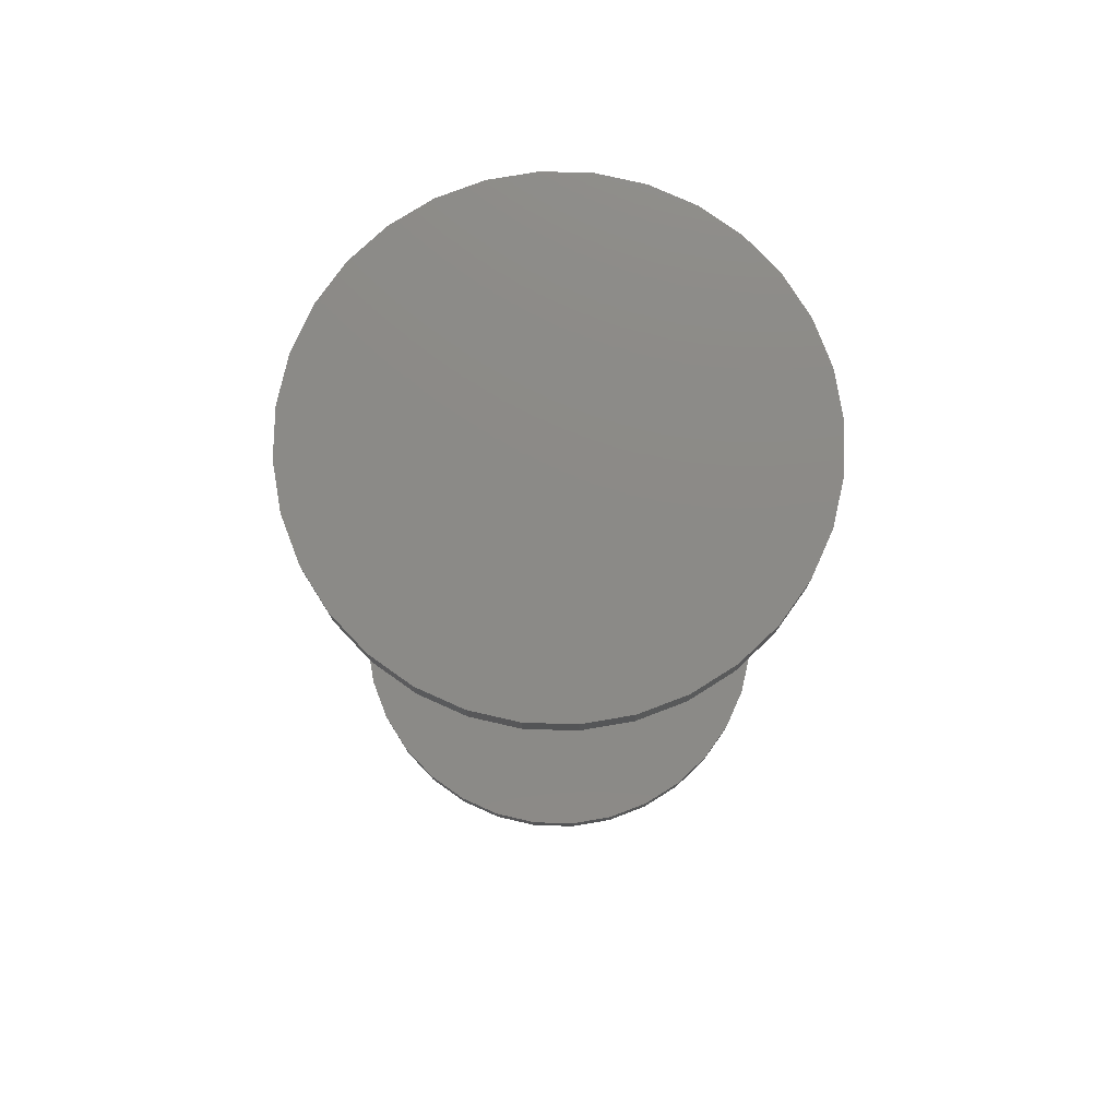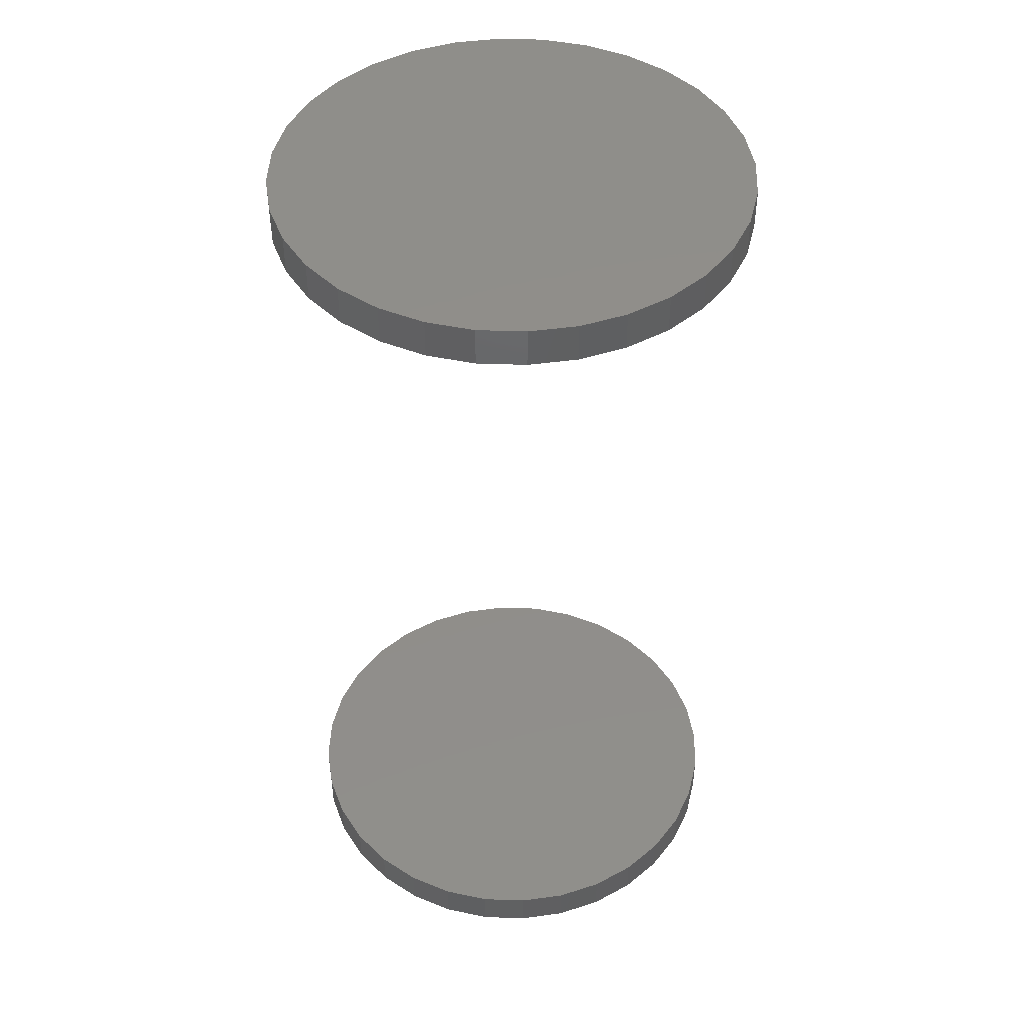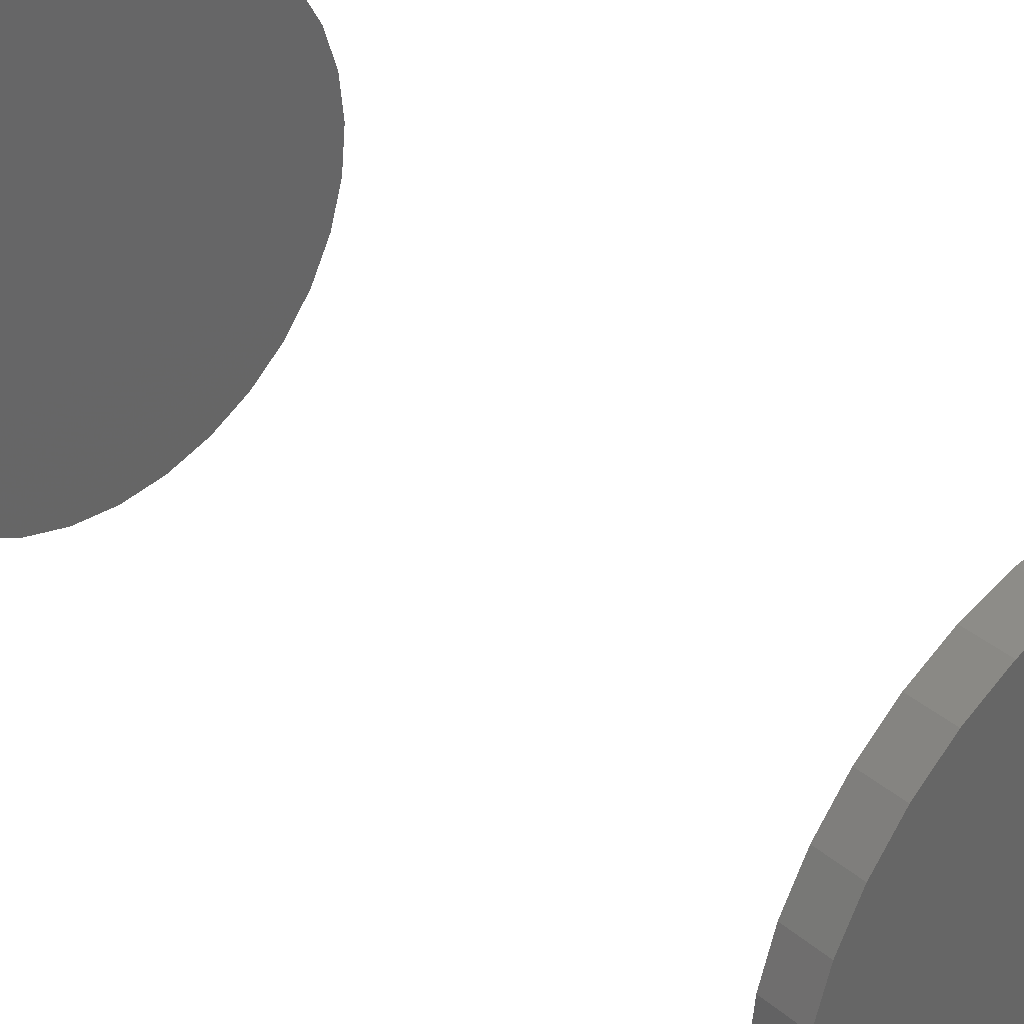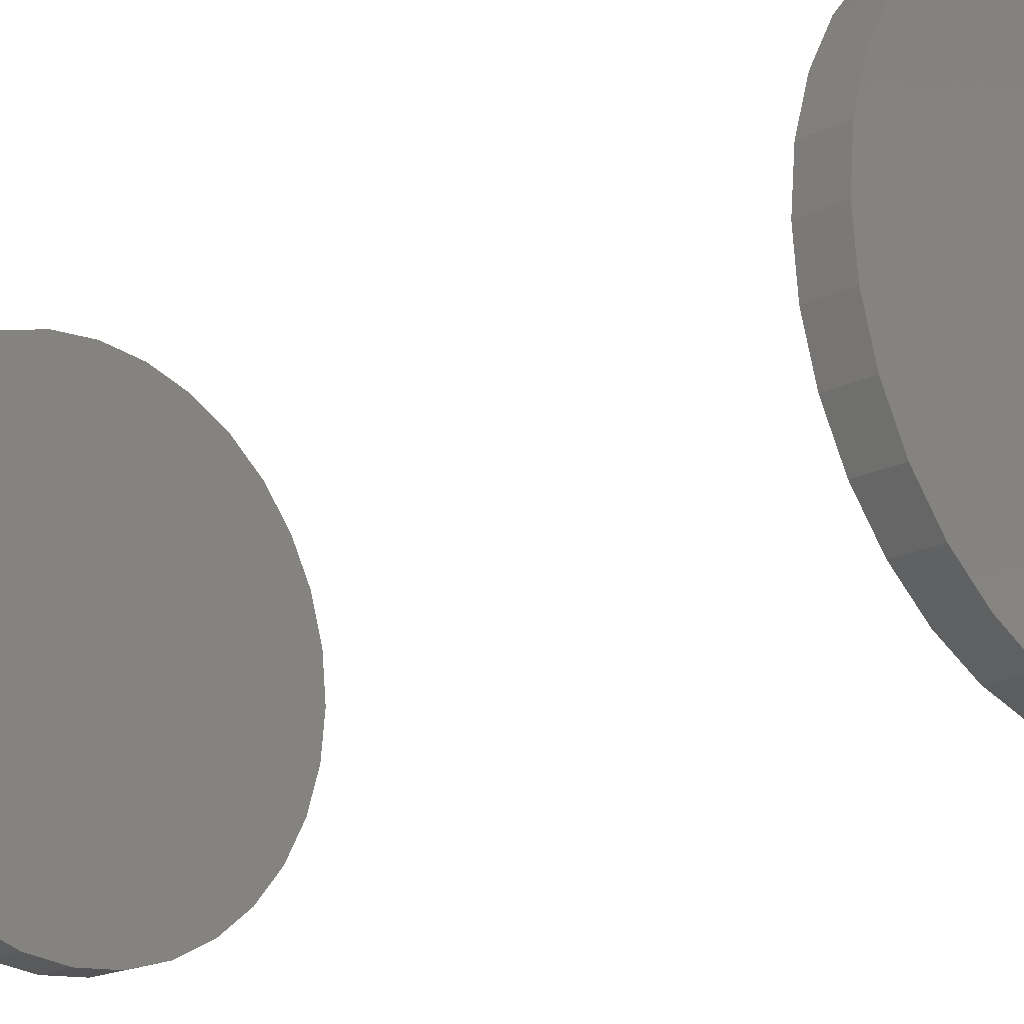
<metadata>
{"format":"stl","ext":"stl","renderer":"f3d","projection":"perspective","resolution":1024,"background":"white","views":[{"elev":77.9,"azim":18.5,"up":"+Z"},{"elev":45.6,"azim":142.9,"up":"+Z"},{"elev":38.1,"azim":136.3,"up":"+Y"},{"elev":-18.7,"azim":134.1,"up":"+Y"}]}
</metadata>
<code>
# stl→obj: 128 verts, 248 faces
v -0.1855 2.32e-17 0.7188
v -0.1855 2.32e-17 0.75
v -0.1819 0.03696 0.7188
v -0.1819 0.03696 0.75
v -0.1711 0.07251 0.7188
v -0.1711 0.07251 0.75
v -0.1536 0.1053 0.7188
v -0.1536 0.1053 0.75
v -0.13 0.134 0.7188
v -0.13 0.134 0.75
v -0.1013 0.1575 0.7188
v -0.1013 0.1575 0.75
v -0.06856 0.1751 0.7188
v -0.06856 0.1751 0.75
v -0.03302 0.1858 0.7188
v -0.03302 0.1858 0.75
v 0.003947 0.1895 0.7188
v 0.003947 0.1895 0.75
v 0.04091 0.1858 0.7188
v 0.04091 0.1858 0.75
v 0.07646 0.1751 0.7188
v 0.07646 0.1751 0.75
v 0.1092 0.1575 0.7188
v 0.1092 0.1575 0.75
v 0.1379 0.134 0.7188
v 0.1379 0.134 0.75
v 0.1615 0.1053 0.7188
v 0.1615 0.1053 0.75
v 0.179 0.07251 0.7188
v 0.179 0.07251 0.75
v 0.1898 0.03696 0.7188
v 0.1898 0.03696 0.75
v 0.1934 -4.641e-17 0.7188
v 0.1934 0 0.75
v -0.1855 2.32e-17 0
v -0.1855 2.32e-17 0.03125
v -0.1819 0.03696 0
v -0.1819 0.03696 0.03125
v -0.1711 0.07251 0
v -0.1711 0.07251 0.03125
v -0.1536 0.1053 0
v -0.1536 0.1053 0.03125
v -0.13 0.134 0
v -0.13 0.134 0.03125
v -0.1013 0.1575 0
v -0.1013 0.1575 0.03125
v -0.06856 0.1751 0
v -0.06856 0.1751 0.03125
v -0.03302 0.1858 0
v -0.03302 0.1858 0.03125
v 0.003947 0.1895 0
v 0.003947 0.1895 0.03125
v 0.04091 0.1858 0
v 0.04091 0.1858 0.03125
v 0.07646 0.1751 0
v 0.07646 0.1751 0.03125
v 0.1092 0.1575 0
v 0.1092 0.1575 0.03125
v 0.1379 0.134 0
v 0.1379 0.134 0.03125
v 0.1615 0.1053 0
v 0.1615 0.1053 0.03125
v 0.179 0.07251 0
v 0.179 0.07251 0.03125
v 0.1898 0.03696 0
v 0.1898 0.03696 0.03125
v 0.1934 0 0
v 0.1934 0 0.03125
v 0.1898 -0.03696 0.7188
v 0.1898 -0.03696 0.75
v 0.179 -0.07251 0.7188
v 0.179 -0.07251 0.75
v 0.1615 -0.1053 0.7188
v 0.1615 -0.1053 0.75
v 0.1379 -0.134 0.7188
v 0.1379 -0.134 0.75
v 0.1092 -0.1575 0.7188
v 0.1092 -0.1575 0.75
v 0.07646 -0.1751 0.7188
v 0.07646 -0.1751 0.75
v 0.04091 -0.1858 0.7188
v 0.04091 -0.1858 0.75
v 0.003947 -0.1895 0.7188
v 0.003947 -0.1895 0.75
v -0.03302 -0.1858 0.7188
v -0.03302 -0.1858 0.75
v -0.06856 -0.1751 0.7188
v -0.06856 -0.1751 0.75
v -0.1013 -0.1575 0.7188
v -0.1013 -0.1575 0.75
v -0.13 -0.134 0.7188
v -0.13 -0.134 0.75
v -0.1536 -0.1053 0.7188
v -0.1536 -0.1053 0.75
v -0.1711 -0.07251 0.7188
v -0.1711 -0.07251 0.75
v -0.1819 -0.03696 0.7188
v -0.1819 -0.03696 0.75
v 0.1898 -0.03696 0
v 0.1898 -0.03696 0.03125
v 0.179 -0.07251 0
v 0.179 -0.07251 0.03125
v 0.1615 -0.1053 0
v 0.1615 -0.1053 0.03125
v 0.1379 -0.134 0
v 0.1379 -0.134 0.03125
v 0.1092 -0.1575 0
v 0.1092 -0.1575 0.03125
v 0.07646 -0.1751 0
v 0.07646 -0.1751 0.03125
v 0.04091 -0.1858 0
v 0.04091 -0.1858 0.03125
v 0.003947 -0.1895 0
v 0.003947 -0.1895 0.03125
v -0.03302 -0.1858 0
v -0.03302 -0.1858 0.03125
v -0.06856 -0.1751 0
v -0.06856 -0.1751 0.03125
v -0.1013 -0.1575 0
v -0.1013 -0.1575 0.03125
v -0.13 -0.134 0
v -0.13 -0.134 0.03125
v -0.1536 -0.1053 0
v -0.1536 -0.1053 0.03125
v -0.1711 -0.07251 0
v -0.1711 -0.07251 0.03125
v -0.1819 -0.03696 0
v -0.1819 -0.03696 0.03125
f 1 2 3
f 3 2 4
f 3 4 5
f 5 4 6
f 5 6 7
f 7 6 8
f 7 8 9
f 9 8 10
f 9 10 11
f 11 10 12
f 11 12 13
f 13 12 14
f 13 14 15
f 15 14 16
f 15 16 17
f 17 16 18
f 17 18 19
f 19 18 20
f 19 20 21
f 21 20 22
f 21 22 23
f 23 22 24
f 23 24 25
f 25 24 26
f 25 26 27
f 27 26 28
f 27 28 29
f 29 28 30
f 29 30 31
f 31 30 32
f 31 32 33
f 33 32 34
f 35 36 37
f 37 36 38
f 37 38 39
f 39 38 40
f 39 40 41
f 41 40 42
f 41 42 43
f 43 42 44
f 43 44 45
f 45 44 46
f 45 46 47
f 47 46 48
f 47 48 49
f 49 48 50
f 49 50 51
f 51 50 52
f 51 52 53
f 53 52 54
f 53 54 55
f 55 54 56
f 55 56 57
f 57 56 58
f 57 58 59
f 59 58 60
f 59 60 61
f 61 60 62
f 61 62 63
f 63 62 64
f 63 64 65
f 65 64 66
f 65 66 67
f 67 66 68
f 33 34 69
f 69 34 70
f 69 70 71
f 71 70 72
f 71 72 73
f 73 72 74
f 73 74 75
f 75 74 76
f 75 76 77
f 77 76 78
f 77 78 79
f 79 78 80
f 79 80 81
f 81 80 82
f 81 82 83
f 83 82 84
f 83 84 85
f 85 84 86
f 85 86 87
f 87 86 88
f 87 88 89
f 89 88 90
f 89 90 91
f 91 90 92
f 91 92 93
f 93 92 94
f 93 94 95
f 95 94 96
f 95 96 97
f 97 96 98
f 97 98 1
f 1 98 2
f 67 68 99
f 99 68 100
f 99 100 101
f 101 100 102
f 101 102 103
f 103 102 104
f 103 104 105
f 105 104 106
f 105 106 107
f 107 106 108
f 107 108 109
f 109 108 110
f 109 110 111
f 111 110 112
f 111 112 113
f 113 112 114
f 113 114 115
f 115 114 116
f 115 116 117
f 117 116 118
f 117 118 119
f 119 118 120
f 119 120 121
f 121 120 122
f 121 122 123
f 123 122 124
f 123 124 125
f 125 124 126
f 125 126 127
f 127 126 128
f 127 128 35
f 35 128 36
f 50 54 52
f 54 50 48
f 54 48 56
f 110 116 112
f 112 116 114
f 56 48 58
f 58 48 46
f 58 46 60
f 60 46 44
f 60 44 62
f 62 44 42
f 62 42 64
f 64 42 40
f 64 40 66
f 66 40 38
f 66 38 68
f 68 38 36
f 68 36 100
f 100 36 128
f 100 128 102
f 102 128 126
f 102 126 104
f 104 126 124
f 104 124 106
f 106 124 122
f 106 122 108
f 108 122 120
f 108 120 110
f 110 120 118
f 110 118 116
f 17 19 15
f 13 15 19
f 21 13 19
f 81 85 79
f 83 85 81
f 85 87 79
f 79 87 89
f 79 89 77
f 77 89 91
f 77 91 75
f 75 91 93
f 75 93 73
f 73 93 95
f 73 95 71
f 71 95 97
f 71 97 69
f 69 97 1
f 69 1 33
f 33 1 3
f 33 3 31
f 31 3 5
f 31 5 29
f 29 5 7
f 29 7 27
f 27 7 9
f 27 9 25
f 25 9 11
f 25 11 23
f 23 11 13
f 23 13 21
f 16 20 18
f 20 16 14
f 20 14 22
f 80 86 82
f 82 86 84
f 22 14 24
f 24 14 12
f 24 12 26
f 26 12 10
f 26 10 28
f 28 10 8
f 28 8 30
f 30 8 6
f 30 6 32
f 32 6 4
f 32 4 34
f 34 4 2
f 34 2 70
f 70 2 98
f 70 98 72
f 72 98 96
f 72 96 74
f 74 96 94
f 74 94 76
f 76 94 92
f 76 92 78
f 78 92 90
f 78 90 80
f 80 90 88
f 80 88 86
f 51 53 49
f 47 49 53
f 55 47 53
f 111 115 109
f 113 115 111
f 115 117 109
f 109 117 119
f 109 119 107
f 107 119 121
f 107 121 105
f 105 121 123
f 105 123 103
f 103 123 125
f 103 125 101
f 101 125 127
f 101 127 99
f 99 127 35
f 99 35 67
f 67 35 37
f 67 37 65
f 65 37 39
f 65 39 63
f 63 39 41
f 63 41 61
f 61 41 43
f 61 43 59
f 59 43 45
f 59 45 57
f 57 45 47
f 57 47 55

</code>
